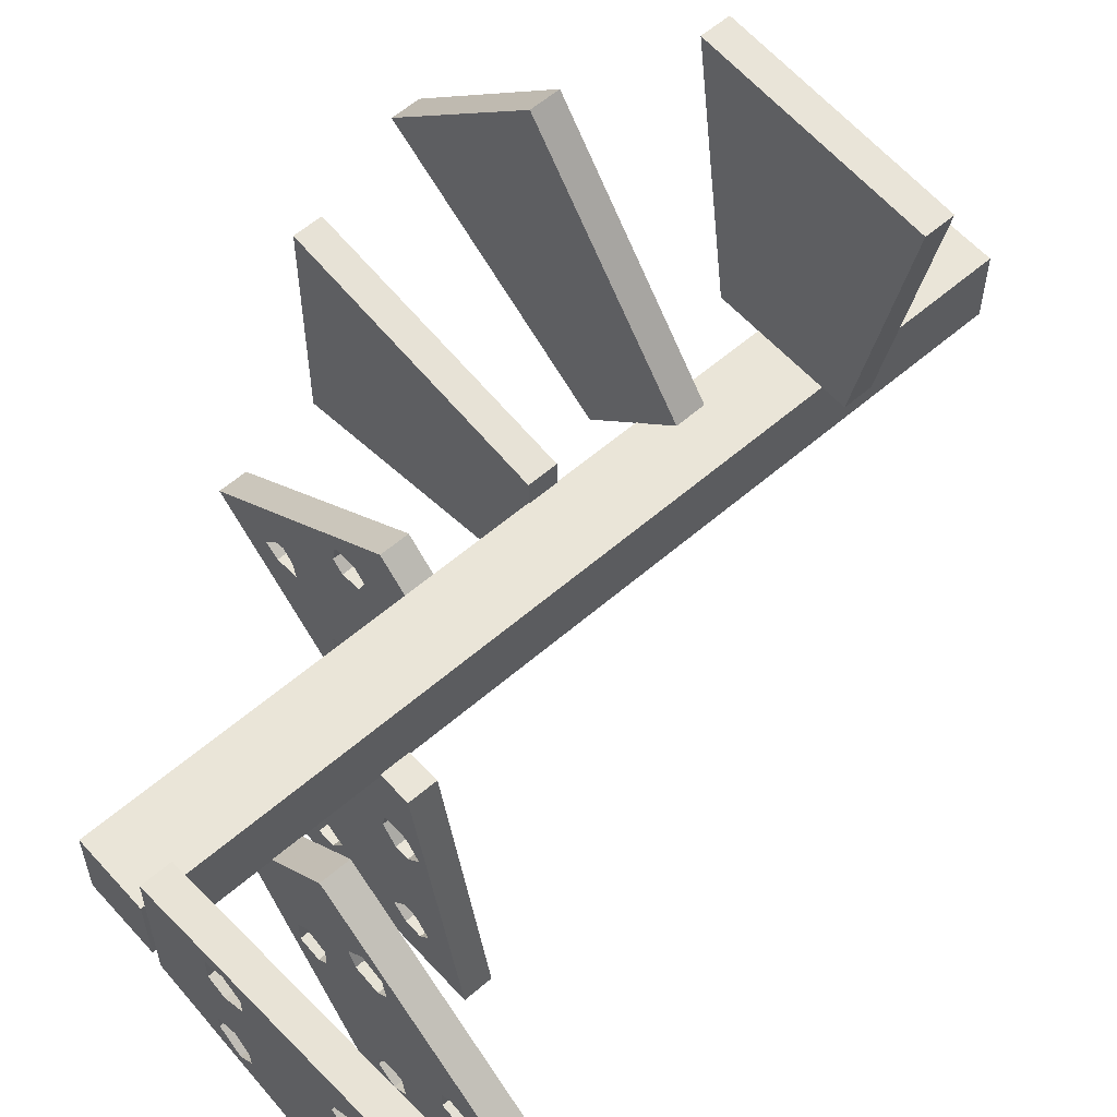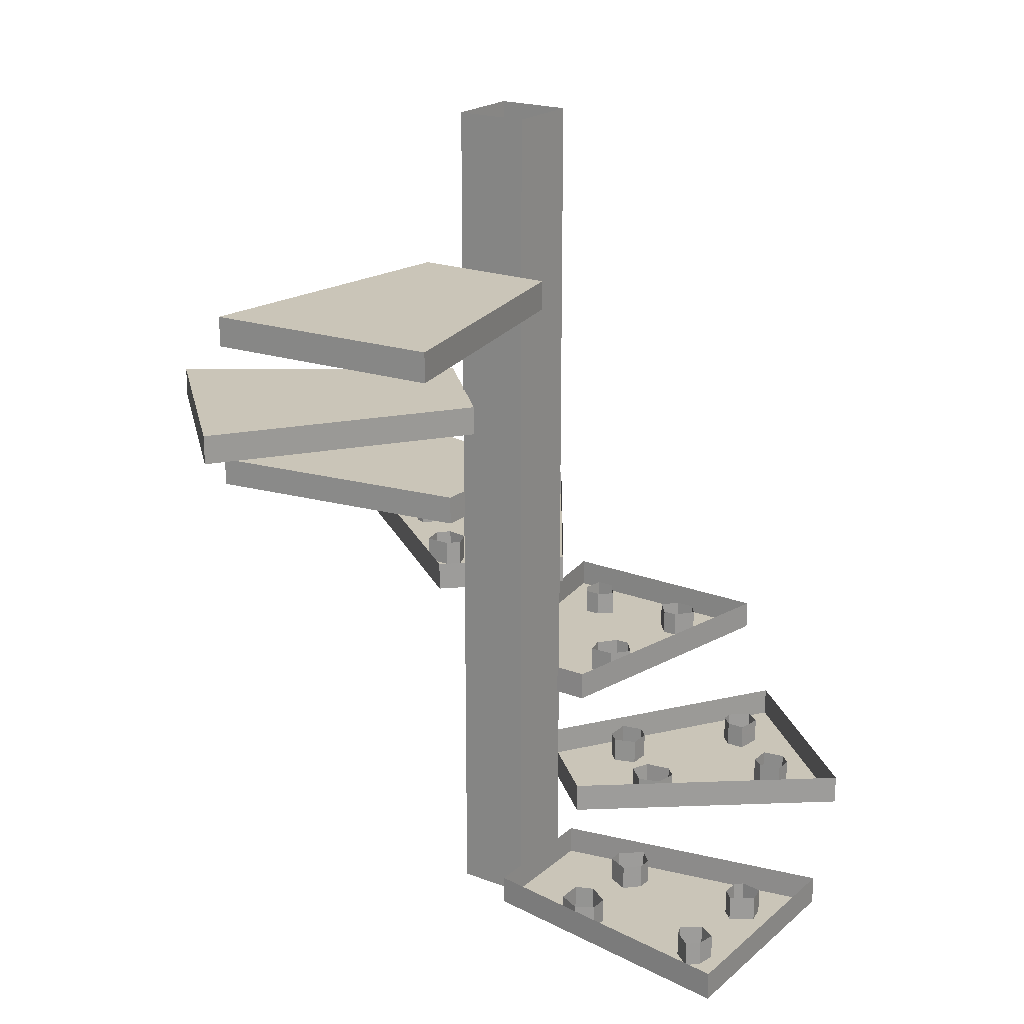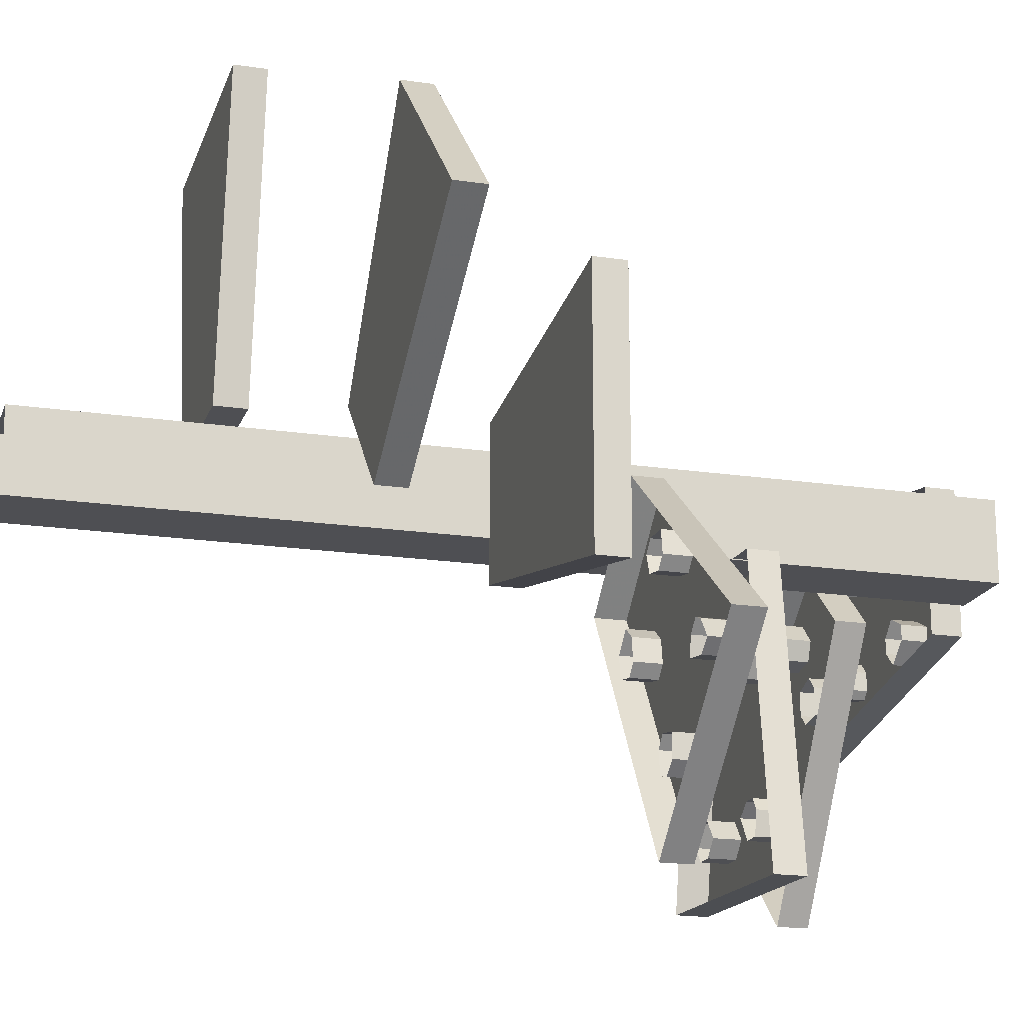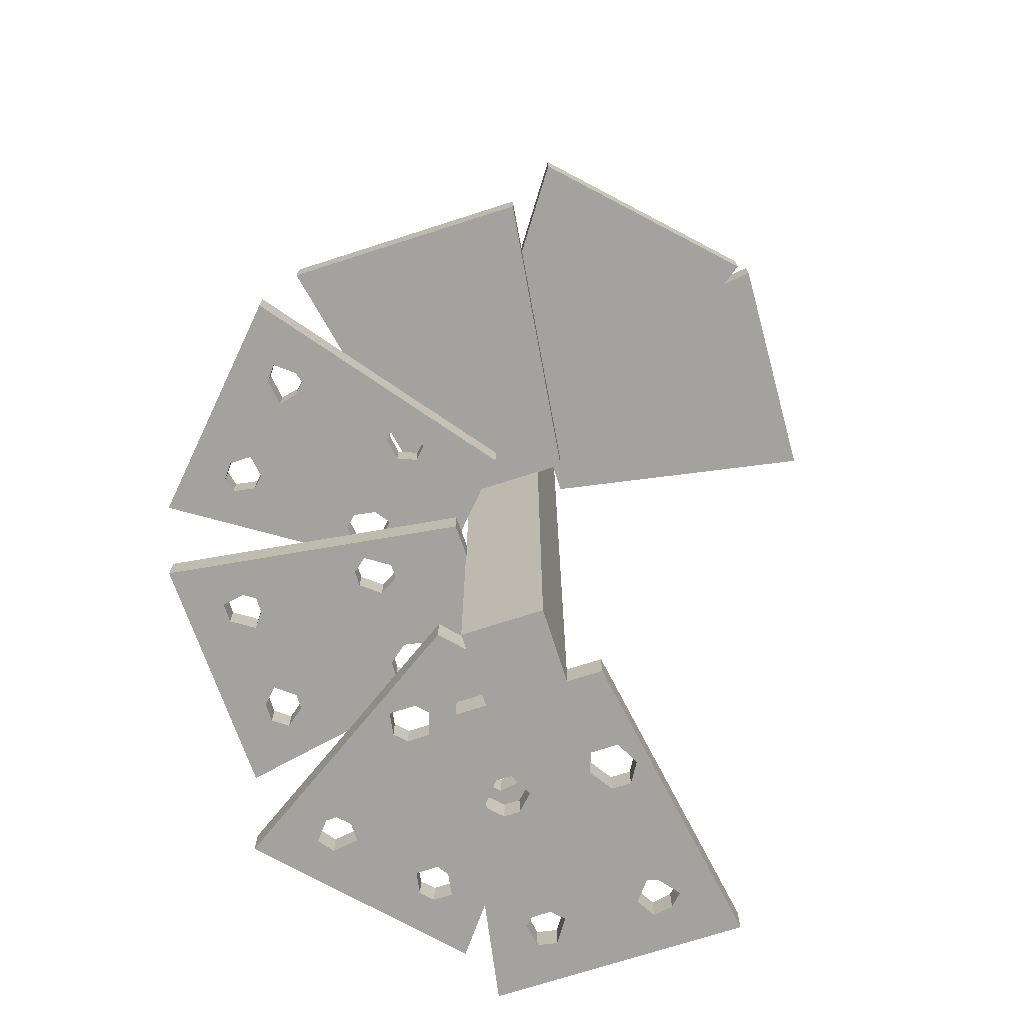
<metadata>
{"format":"obj","ext":"obj","renderer":"f3d","projection":"perspective","resolution":1024,"background":"white","views":[{"elev":59.0,"azim":48.4,"up":"+Z"},{"elev":20.3,"azim":33.8,"up":"+Y"},{"elev":-18.2,"azim":-106.3,"up":"+Z"},{"elev":-72.5,"azim":-72.2,"up":"+Y"}]}
</metadata>
<code>
v 0.2344 -1.852 -0.1016
v 0.2812 -1.852 -0.1406
v 0.2812 -1.797 -0.1406
v 0.2344 -1.797 -0.1016
v 0.2344 -1.852 -0.07031
v 0.07812 -1.852 -0.1328
v 0.5547 -1.852 -0.1406
v 0.5391 -1.852 -0.125
v 0.3125 -1.852 -0.1094
v 0.3125 -1.797 -0.1094
v 0.5547 -1.797 -0.1406
v 0.5391 -1.797 -0.125
v 0.5391 -1.852 -0.08594
v 0.3125 -1.852 -0.07812
v 0.3125 -1.797 -0.07812
v 0.5391 -1.797 -0.08594
v 0.5625 -1.852 -0.0625
v 0.2812 -1.852 -0.04688
v 0.2812 -1.797 -0.04688
v 0.3203 -1.852 0.1484
v 0.2812 -1.852 0.1719
v 0.2812 -1.797 0.1719
v 0.3203 -1.797 0.1484
v 0.3203 -1.852 0.1094
v 0.5391 -1.852 0.1406
v 0.5781 -1.852 0.1719
v 0.6875 -1.852 0.2656
v 0.07812 -1.852 0.1641
v 0.2344 -1.852 0.1484
v 0.2344 -1.797 0.1484
v 0.5391 -1.797 0.1406
v 0.5781 -1.797 0.1719
v 0.6016 -1.852 0.1484
v 0.6094 -1.852 0.1094
v 0.6094 -1.852 -0.09375
v 0.6875 -1.852 -0.2422
v 0.6875 -1.789 -0.2422
v 0.6875 -1.789 0.2656
v 0.07812 -1.789 0.1641
v 0.2344 -1.852 0.09375
v 0.2344 -1.797 0.09375
v 0.3203 -1.797 0.1094
v 0.2734 -1.852 0.07812
v 0.5312 -1.852 0.1172
v 0.5312 -1.797 0.1172
v 0.5625 -1.797 -0.0625
v 0.5703 -1.852 0.08594
v 0.2344 -1.797 -0.07031
v 0.2734 -1.797 0.07812
v 0.5703 -1.797 0.08594
v 0.6016 -1.852 -0.1328
v 0.6016 -1.797 -0.1328
v 0.6094 -1.797 -0.09375
v 0.6016 -1.797 0.1484
v 0.6094 -1.797 0.1094
v 0.07812 -1.789 -0.1328
v 0.07812 -0.3594 -0.07031
v -0.07812 -0.3594 -0.07031
v -0.07812 0 -0.07031
v 0.07812 0 -0.07031
v 0.07812 -0.3594 0.09375
v 0.07812 -0.6406 0.09375
v 0.07812 -0.6406 -0.07031
v -0.07812 -0.6406 -0.07031
v -0.07812 -0.3594 0.09375
v -0.07812 0 0.09375
v 0.07812 0 0.09375
v -0.07812 -0.6406 0.09375
v -0.07812 -0.8672 0.09375
v 0.07812 -0.8672 0.09375
v 0.07812 -0.8672 -0.07031
v -0.07812 -0.8672 -0.07031
v -0.07812 -1.109 -0.07031
v -0.07812 -1.109 0.09375
v 0.07812 -1.109 0.09375
v 0.07812 -1.109 -0.07031
v 0.07812 -1.344 -0.07031
v -0.07812 -1.344 -0.07031
v -0.07812 -1.344 0.09375
v 0.07812 -1.344 0.09375
v 0.07812 -1.578 0.09375
v 0.07812 -1.578 -0.07031
v -0.07812 -1.578 -0.07031
v -0.07812 -1.578 0.09375
v -0.07812 -1.859 0.09375
v 0.07812 -1.859 0.09375
v 0.07812 -1.859 -0.07031
v -0.07812 -1.859 -0.07031
v -0.1953 -0.6875 -0.03125
v -0.7031 -0.6875 0.3203
v -0.7031 -0.625 0.3203
v -0.1953 -0.625 -0.03125
v 0.01562 -0.6875 0.1875
v -0.3438 -0.6875 0.6719
v -0.3438 -0.625 0.6719
v 0.01562 -0.625 0.1875
v -0.1719 -0.4062 0.09375
v -0.2578 -0.4062 0.7031
v -0.2578 -0.3438 0.7031
v -0.1719 -0.3438 0.09375
v 0.1328 -0.4062 0.09375
v 0.2422 -0.4062 0.6797
v 0.2422 -0.3438 0.6797
v 0.1328 -0.3438 0.09375
v -0.1094 -1.391 -0.2266
v -0.1484 -1.391 -0.2656
v -0.1484 -1.336 -0.2656
v -0.1094 -1.336 -0.2266
v -0.07812 -1.391 -0.2266
v -0.1484 -1.391 -0.07031
v -0.1406 -1.391 -0.5469
v -0.125 -1.391 -0.5234
v -0.1172 -1.391 -0.3047
v -0.1172 -1.336 -0.3047
v -0.1406 -1.336 -0.5469
v -0.125 -1.336 -0.5234
v -0.09375 -1.391 -0.5234
v -0.08594 -1.391 -0.3047
v -0.08594 -1.336 -0.3047
v -0.09375 -1.336 -0.5234
v -0.0625 -1.391 -0.5469
v -0.05469 -1.391 -0.2656
v -0.05469 -1.336 -0.2656
v 0.1328 -1.391 -0.2969
v 0.1641 -1.391 -0.2578
v 0.1641 -1.336 -0.2578
v 0.1328 -1.336 -0.2969
v 0.1016 -1.391 -0.2969
v 0.1406 -1.391 -0.5156
v 0.1719 -1.391 -0.5547
v 0.2656 -1.391 -0.6641
v 0.1484 -1.391 -0.0625
v 0.1328 -1.391 -0.2188
v 0.1328 -1.336 -0.2188
v 0.1406 -1.336 -0.5156
v 0.1719 -1.336 -0.5547
v 0.1484 -1.391 -0.5859
v 0.1094 -1.391 -0.5859
v -0.09375 -1.391 -0.5938
v -0.2344 -1.391 -0.6797
v -0.2344 -1.328 -0.6797
v 0.2656 -1.328 -0.6641
v 0.1484 -1.328 -0.0625
v 0.07812 -1.391 -0.2188
v 0.07812 -1.336 -0.2188
v 0.1016 -1.336 -0.2969
v 0.07031 -1.391 -0.2578
v 0.1094 -1.391 -0.5156
v 0.1094 -1.336 -0.5156
v -0.0625 -1.336 -0.5469
v 0.07812 -1.391 -0.5547
v -0.07812 -1.336 -0.2266
v 0.07031 -1.336 -0.2578
v 0.07812 -1.336 -0.5547
v -0.1328 -1.391 -0.5938
v -0.1328 -1.336 -0.5938
v -0.09375 -1.336 -0.5938
v 0.1484 -1.336 -0.5859
v 0.1094 -1.336 -0.5859
v -0.1484 -1.328 -0.07031
v 0.125 -1.617 -0.2422
v 0.125 -1.617 -0.2969
v 0.125 -1.562 -0.2969
v 0.125 -1.562 -0.2422
v 0.1484 -1.617 -0.2188
v -0.007812 -1.617 -0.1484
v 0.3125 -1.617 -0.5
v 0.3125 -1.617 -0.4766
v 0.1719 -1.617 -0.3047
v 0.1719 -1.562 -0.3047
v 0.3125 -1.562 -0.5
v 0.3125 -1.562 -0.4766
v 0.3359 -1.617 -0.4531
v 0.1953 -1.617 -0.2812
v 0.1953 -1.562 -0.2812
v 0.3359 -1.562 -0.4531
v 0.375 -1.617 -0.4531
v 0.1953 -1.617 -0.2344
v 0.1953 -1.562 -0.2344
v 0.3594 -1.617 -0.1328
v 0.3516 -1.617 -0.08594
v 0.3516 -1.562 -0.08594
v 0.3594 -1.562 -0.1328
v 0.3359 -1.617 -0.1562
v 0.5078 -1.617 -0.2969
v 0.5547 -1.617 -0.3047
v 0.6953 -1.617 -0.3203
v 0.2109 -1.617 0.05469
v 0.3047 -1.617 -0.07031
v 0.3047 -1.562 -0.07031
v 0.5078 -1.562 -0.2969
v 0.5547 -1.562 -0.3047
v 0.5547 -1.617 -0.3438
v 0.5312 -1.617 -0.3672
v 0.3828 -1.617 -0.5078
v 0.3281 -1.617 -0.6641
v 0.3281 -1.555 -0.6641
v 0.6953 -1.555 -0.3203
v 0.2109 -1.555 0.05469
v 0.2656 -1.617 -0.1094
v 0.2656 -1.562 -0.1094
v 0.3359 -1.562 -0.1562
v 0.2812 -1.617 -0.1484
v 0.4844 -1.617 -0.3125
v 0.4844 -1.562 -0.3125
v 0.375 -1.562 -0.4531
v 0.4844 -1.617 -0.3594
v 0.1484 -1.562 -0.2188
v 0.2812 -1.562 -0.1484
v 0.4844 -1.562 -0.3594
v 0.3516 -1.617 -0.5312
v 0.3516 -1.562 -0.5312
v 0.3828 -1.562 -0.5078
v 0.5547 -1.562 -0.3438
v 0.5312 -1.562 -0.3672
v -0.007812 -1.555 -0.1484
v -0.2734 -1.156 -0.1094
v -0.3281 -1.156 -0.1094
v -0.3281 -1.102 -0.1094
v -0.2734 -1.102 -0.1094
v -0.25 -1.156 -0.1328
v -0.1953 -1.156 0.03125
v -0.5156 -1.156 -0.3203
v -0.4922 -1.156 -0.3125
v -0.3359 -1.156 -0.1562
v -0.3359 -1.102 -0.1562
v -0.5156 -1.102 -0.3203
v -0.4922 -1.102 -0.3125
v -0.4688 -1.156 -0.3359
v -0.3125 -1.156 -0.1797
v -0.3125 -1.102 -0.1797
v -0.4688 -1.102 -0.3359
v -0.4609 -1.156 -0.375
v -0.2656 -1.156 -0.1719
v -0.2656 -1.102 -0.1719
v -0.1484 -1.156 -0.3281
v -0.1016 -1.156 -0.3203
v -0.1016 -1.102 -0.3203
v -0.1484 -1.102 -0.3281
v -0.1719 -1.156 -0.3047
v -0.2969 -1.156 -0.4922
v -0.3047 -1.156 -0.5391
v -0.3125 -1.156 -0.6875
v 0.02344 -1.156 -0.1719
v -0.09375 -1.156 -0.2734
v -0.09375 -1.102 -0.2734
v -0.2969 -1.102 -0.4922
v -0.3047 -1.102 -0.5391
v -0.3359 -1.156 -0.5469
v -0.3672 -1.156 -0.5234
v -0.5156 -1.156 -0.3828
v -0.6797 -1.156 -0.3438
v -0.6797 -1.094 -0.3438
v -0.3125 -1.094 -0.6875
v 0.02344 -1.094 -0.1719
v -0.1328 -1.156 -0.2344
v -0.1328 -1.102 -0.2344
v -0.1719 -1.102 -0.3047
v -0.1641 -1.156 -0.2578
v -0.3203 -1.156 -0.4688
v -0.3203 -1.102 -0.4688
v -0.4609 -1.102 -0.375
v -0.3672 -1.156 -0.4766
v -0.25 -1.102 -0.1328
v -0.1641 -1.102 -0.2578
v -0.3672 -1.102 -0.4766
v -0.5469 -1.156 -0.3594
v -0.5469 -1.102 -0.3594
v -0.5156 -1.102 -0.3828
v -0.3359 -1.102 -0.5469
v -0.3672 -1.102 -0.5234
v -0.1953 -1.094 0.03125
v -0.07031 -0.9297 -0.1562
v -0.6797 -0.9297 -0.2812
v -0.6797 -0.8672 -0.2812
v -0.07031 -0.8672 -0.1562
v -0.07812 -0.9297 0.1484
v -0.6797 -0.9297 0.2266
v -0.6797 -0.8672 0.2266
v -0.07812 -0.8672 0.1484
f 1 2 3
f 1 3 4
f 1 4 5
f 2 9 10
f 2 10 3
f 8 7 11
f 8 11 12
f 8 12 13
f 9 14 15
f 9 15 10
f 13 12 16
f 13 16 17
f 14 18 19
f 14 19 15
f 20 21 22
f 20 22 23
f 20 23 24
f 21 29 30
f 21 30 22
f 26 25 31
f 26 31 32
f 26 32 33
f 27 36 37
f 27 37 38
f 27 38 28
f 28 38 39
f 28 39 6
f 29 40 41
f 29 41 30
f 24 23 42
f 24 42 43
f 25 44 45
f 25 45 31
f 17 16 46
f 17 46 35
f 18 5 48
f 18 48 19
f 43 42 49
f 43 49 40
f 40 49 41
f 44 47 50
f 44 50 45
f 5 4 48
f 7 51 52
f 7 52 11
f 51 35 53
f 51 53 52
f 35 46 53
f 33 32 54
f 33 54 34
f 34 54 55
f 34 55 47
f 47 55 50
f 36 6 56
f 36 56 37
f 6 39 56
f 105 106 107
f 105 107 108
f 105 108 109
f 106 113 114
f 106 114 107
f 112 111 115
f 112 115 116
f 112 116 117
f 113 118 119
f 113 119 114
f 117 116 120
f 117 120 121
f 118 122 123
f 118 123 119
f 124 125 126
f 124 126 127
f 124 127 128
f 125 133 134
f 125 134 126
f 130 129 135
f 130 135 136
f 130 136 137
f 131 140 141
f 131 141 142
f 131 142 132
f 132 142 143
f 132 143 110
f 133 144 145
f 133 145 134
f 128 127 146
f 128 146 147
f 129 148 149
f 129 149 135
f 121 120 150
f 121 150 139
f 122 109 152
f 122 152 123
f 147 146 153
f 147 153 144
f 144 153 145
f 148 151 154
f 148 154 149
f 109 108 152
f 111 155 156
f 111 156 115
f 155 139 157
f 155 157 156
f 139 150 157
f 137 136 158
f 137 158 138
f 138 158 159
f 138 159 151
f 151 159 154
f 140 110 160
f 140 160 141
f 110 143 160
f 161 162 163
f 161 163 164
f 161 164 165
f 162 169 170
f 162 170 163
f 168 167 171
f 168 171 172
f 168 172 173
f 169 174 175
f 169 175 170
f 173 172 176
f 173 176 177
f 174 178 179
f 174 179 175
f 180 181 182
f 180 182 183
f 180 183 184
f 181 189 190
f 181 190 182
f 186 185 191
f 186 191 192
f 186 192 193
f 187 196 197
f 187 197 198
f 187 198 188
f 188 198 199
f 188 199 166
f 189 200 201
f 189 201 190
f 184 183 202
f 184 202 203
f 185 204 205
f 185 205 191
f 177 176 206
f 177 206 195
f 178 165 208
f 178 208 179
f 203 202 209
f 203 209 200
f 200 209 201
f 204 207 210
f 204 210 205
f 165 164 208
f 167 211 212
f 167 212 171
f 211 195 213
f 211 213 212
f 195 206 213
f 193 192 214
f 193 214 194
f 194 214 215
f 194 215 207
f 207 215 210
f 196 166 216
f 196 216 197
f 166 199 216
f 217 218 219
f 217 219 220
f 217 220 221
f 218 225 226
f 218 226 219
f 224 223 227
f 224 227 228
f 224 228 229
f 225 230 231
f 225 231 226
f 229 228 232
f 229 232 233
f 230 234 235
f 230 235 231
f 236 237 238
f 236 238 239
f 236 239 240
f 237 245 246
f 237 246 238
f 242 241 247
f 242 247 248
f 242 248 249
f 243 252 253
f 243 253 254
f 243 254 244
f 244 254 255
f 244 255 222
f 245 256 257
f 245 257 246
f 240 239 258
f 240 258 259
f 241 260 261
f 241 261 247
f 233 232 262
f 233 262 251
f 234 221 264
f 234 264 235
f 259 258 265
f 259 265 256
f 256 265 257
f 260 263 266
f 260 266 261
f 221 220 264
f 223 267 268
f 223 268 227
f 267 251 269
f 267 269 268
f 251 262 269
f 249 248 270
f 249 270 250
f 250 270 271
f 250 271 263
f 263 271 266
f 252 222 272
f 252 272 253
f 222 255 272
f 1 5 6
f 1 6 2
f 2 6 7
f 2 7 8
f 2 8 9
f 8 13 9
f 9 13 14
f 13 17 14
f 14 17 18
f 20 24 25
f 20 25 26
f 20 26 21
f 21 26 27
f 21 27 28
f 21 28 29
f 26 33 27
f 27 33 34
f 27 34 35
f 27 35 36
f 28 6 5
f 28 5 40
f 28 40 29
f 24 43 44
f 24 44 25
f 17 35 47
f 17 47 18
f 18 47 43
f 18 43 40
f 18 40 5
f 34 47 35
f 57 58 59
f 57 59 60
f 57 60 61
f 57 61 62
f 57 62 63
f 57 63 58
f 58 63 64
f 58 64 65
f 58 65 66
f 58 66 59
f 65 61 67
f 65 67 66
f 61 60 67
f 61 65 68
f 61 68 62
f 62 68 69
f 62 69 70
f 62 70 63
f 63 70 71
f 63 71 64
f 64 71 72
f 64 72 68
f 64 68 65
f 68 72 69
f 69 72 73
f 69 73 74
f 69 74 70
f 70 74 75
f 70 75 71
f 71 75 76
f 71 76 72
f 72 76 73
f 73 76 77
f 73 77 78
f 73 78 74
f 74 78 79
f 74 79 75
f 75 79 80
f 75 80 76
f 76 80 77
f 77 80 81
f 77 81 82
f 77 82 78
f 78 82 83
f 78 83 79
f 79 83 84
f 79 84 80
f 80 84 81
f 81 84 85
f 81 85 86
f 81 86 82
f 82 86 87
f 82 87 83
f 83 87 88
f 83 88 84
f 84 88 85
f 85 88 86
f 86 88 87
f 89 90 91
f 89 91 92
f 89 92 93
f 89 93 90
f 90 93 94
f 90 94 95
f 90 95 91
f 91 95 92
f 92 95 96
f 92 96 93
f 93 96 94
f 94 96 95
f 97 98 99
f 97 99 100
f 97 100 101
f 97 101 98
f 98 101 102
f 98 102 103
f 98 103 99
f 99 103 100
f 100 103 104
f 100 104 101
f 101 104 102
f 102 104 103
f 105 109 110
f 105 110 106
f 106 110 111
f 106 111 112
f 106 112 113
f 112 117 113
f 113 117 118
f 117 121 118
f 118 121 122
f 124 128 129
f 124 129 130
f 124 130 125
f 125 130 131
f 125 131 132
f 125 132 133
f 130 137 131
f 131 137 138
f 131 138 139
f 131 139 140
f 132 110 109
f 132 109 144
f 132 144 133
f 128 147 148
f 128 148 129
f 121 139 151
f 121 151 122
f 122 151 147
f 122 147 144
f 122 144 109
f 138 151 139
f 161 165 166
f 161 166 162
f 162 166 167
f 162 167 168
f 162 168 169
f 168 173 169
f 169 173 174
f 173 177 174
f 174 177 178
f 180 184 185
f 180 185 186
f 180 186 181
f 181 186 187
f 181 187 188
f 181 188 189
f 186 193 187
f 187 193 194
f 187 194 195
f 187 195 196
f 188 166 165
f 188 165 200
f 188 200 189
f 184 203 204
f 184 204 185
f 177 195 207
f 177 207 178
f 178 207 203
f 178 203 200
f 178 200 165
f 194 207 195
f 217 221 222
f 217 222 218
f 218 222 223
f 218 223 224
f 218 224 225
f 224 229 225
f 225 229 230
f 229 233 230
f 230 233 234
f 236 240 241
f 236 241 242
f 236 242 237
f 237 242 243
f 237 243 244
f 237 244 245
f 242 249 243
f 243 249 250
f 243 250 251
f 243 251 252
f 244 222 221
f 244 221 256
f 244 256 245
f 240 259 260
f 240 260 241
f 233 251 263
f 233 263 234
f 234 263 259
f 234 259 256
f 234 256 221
f 250 263 251
f 273 274 275
f 273 275 276
f 273 276 277
f 273 277 274
f 274 277 278
f 274 278 279
f 274 279 275
f 275 279 276
f 276 279 280
f 276 280 277
f 277 280 278
f 278 280 279
f 7 6 36
f 7 36 51
f 51 36 35
f 44 43 47
f 111 110 140
f 111 140 155
f 155 140 139
f 148 147 151
f 167 166 196
f 167 196 211
f 211 196 195
f 204 203 207
f 223 222 252
f 223 252 267
f 267 252 251
f 260 259 263

</code>
